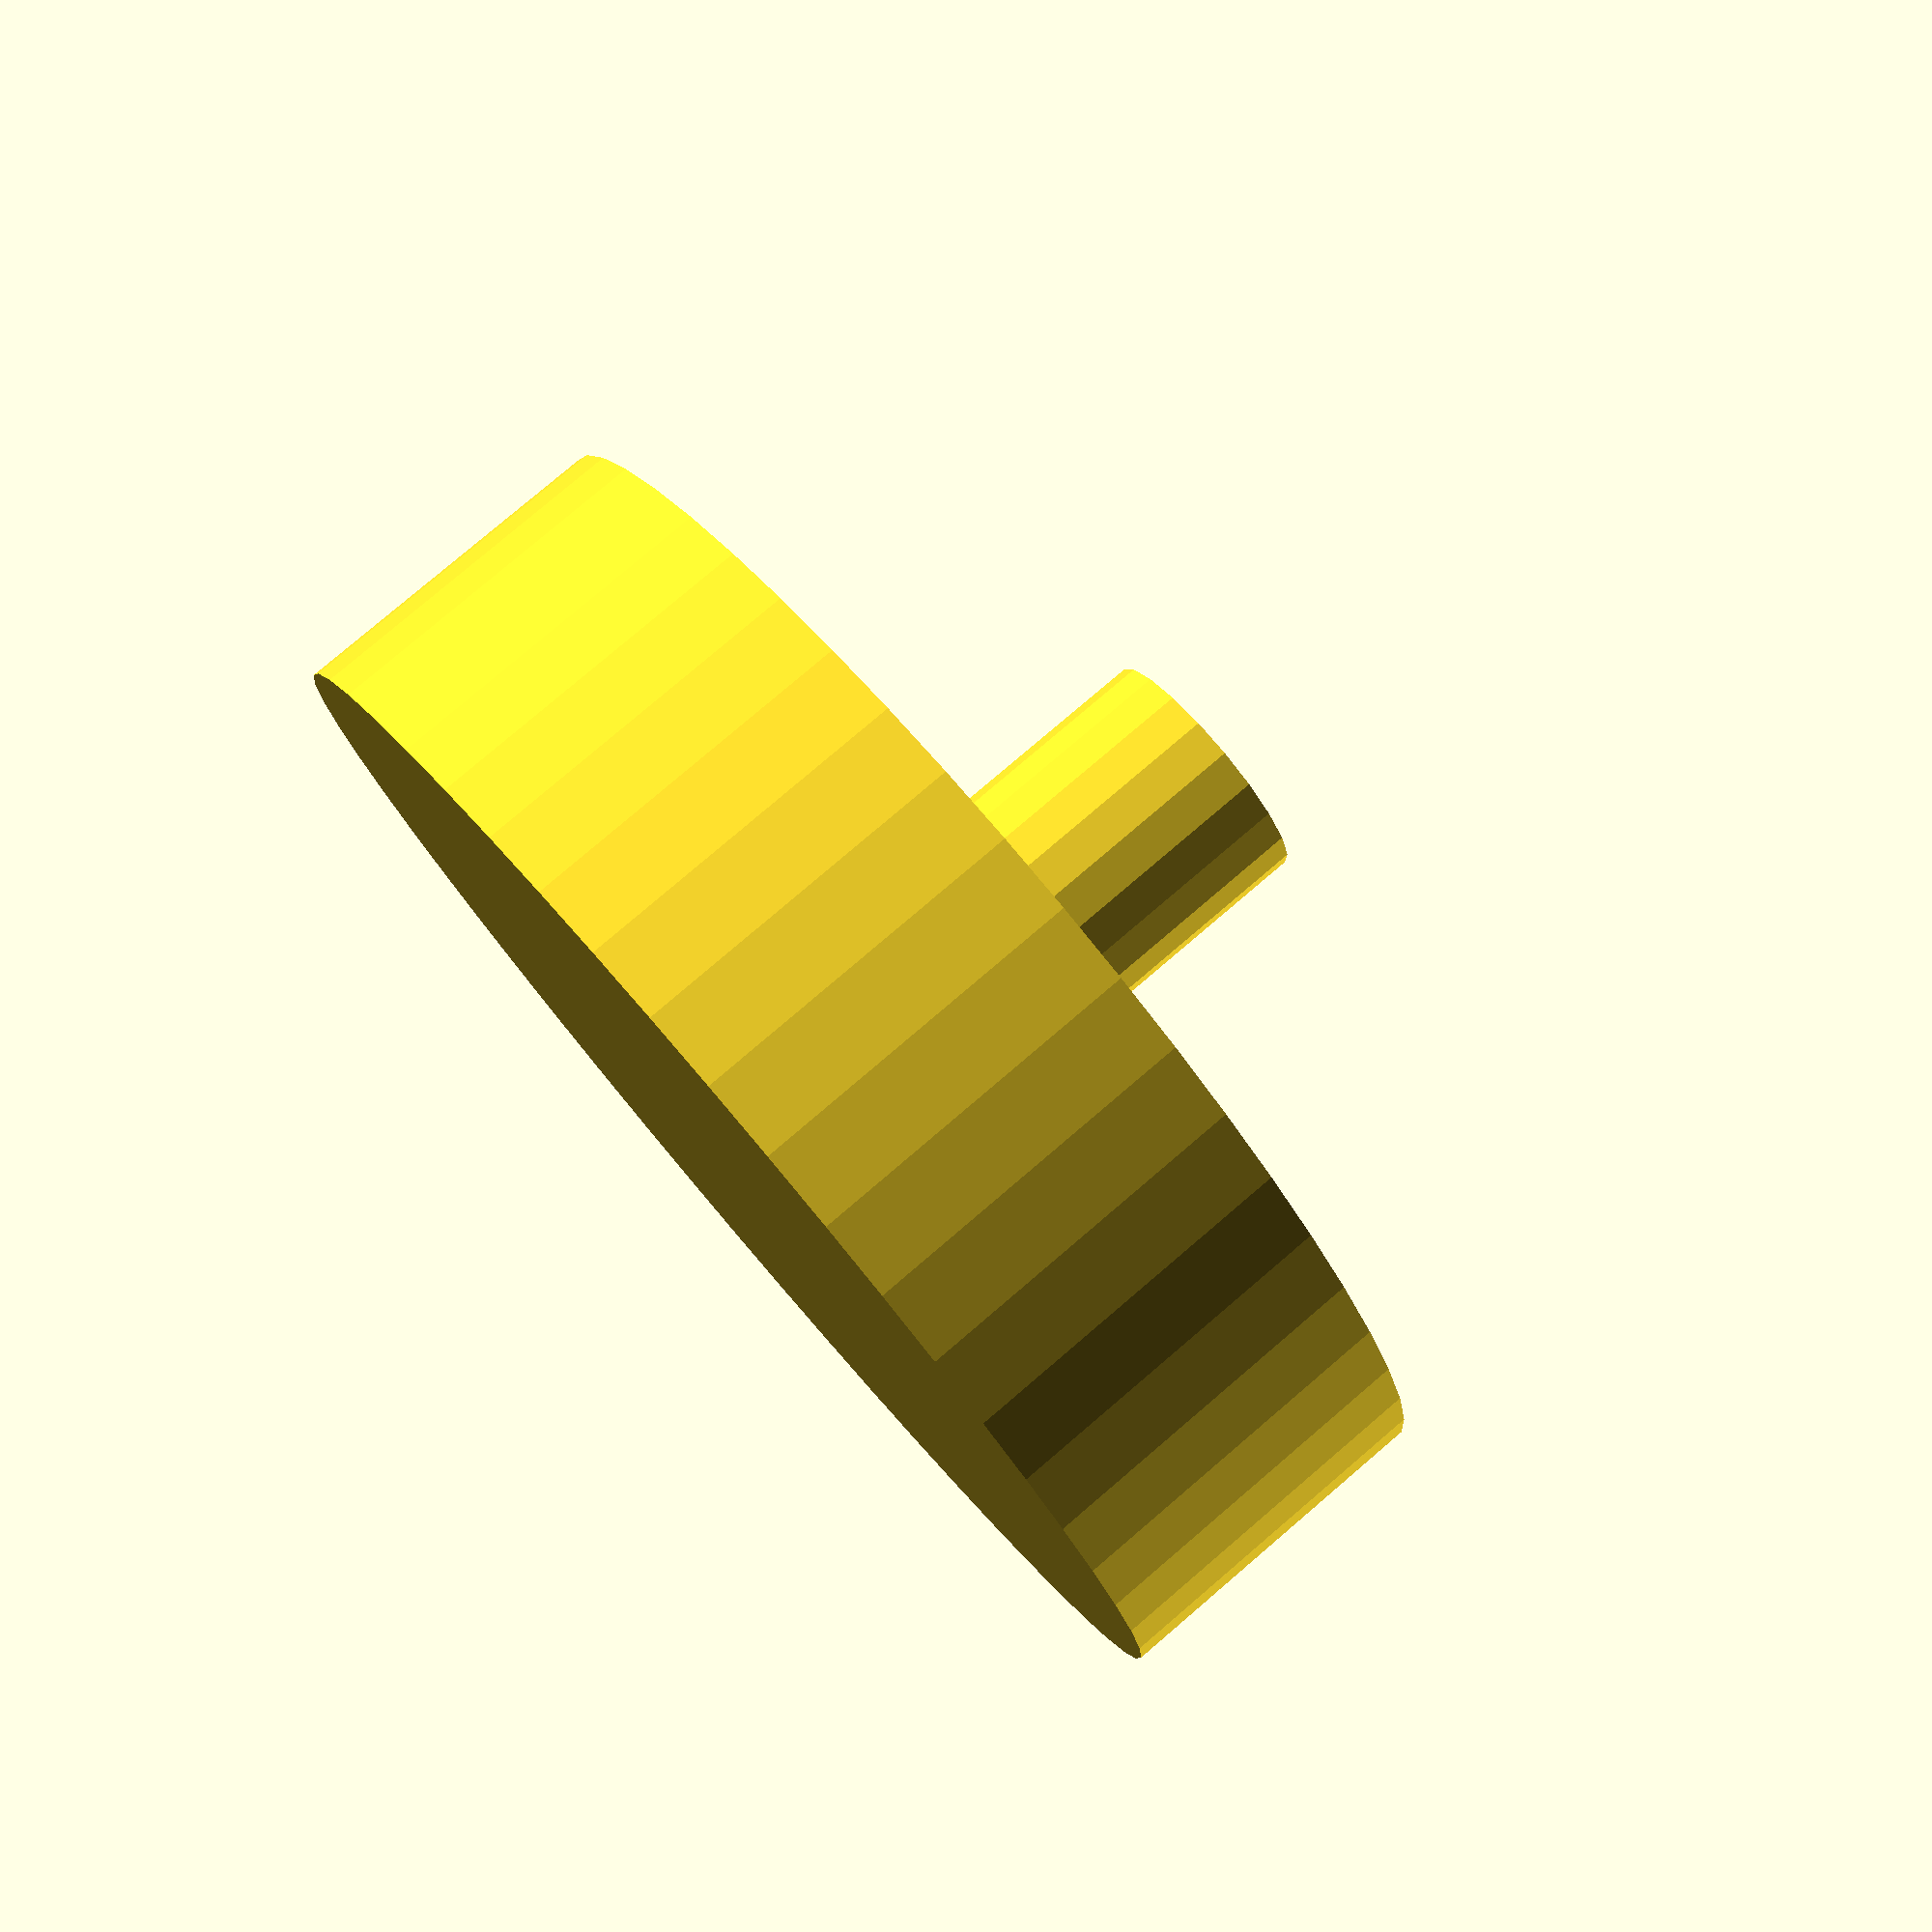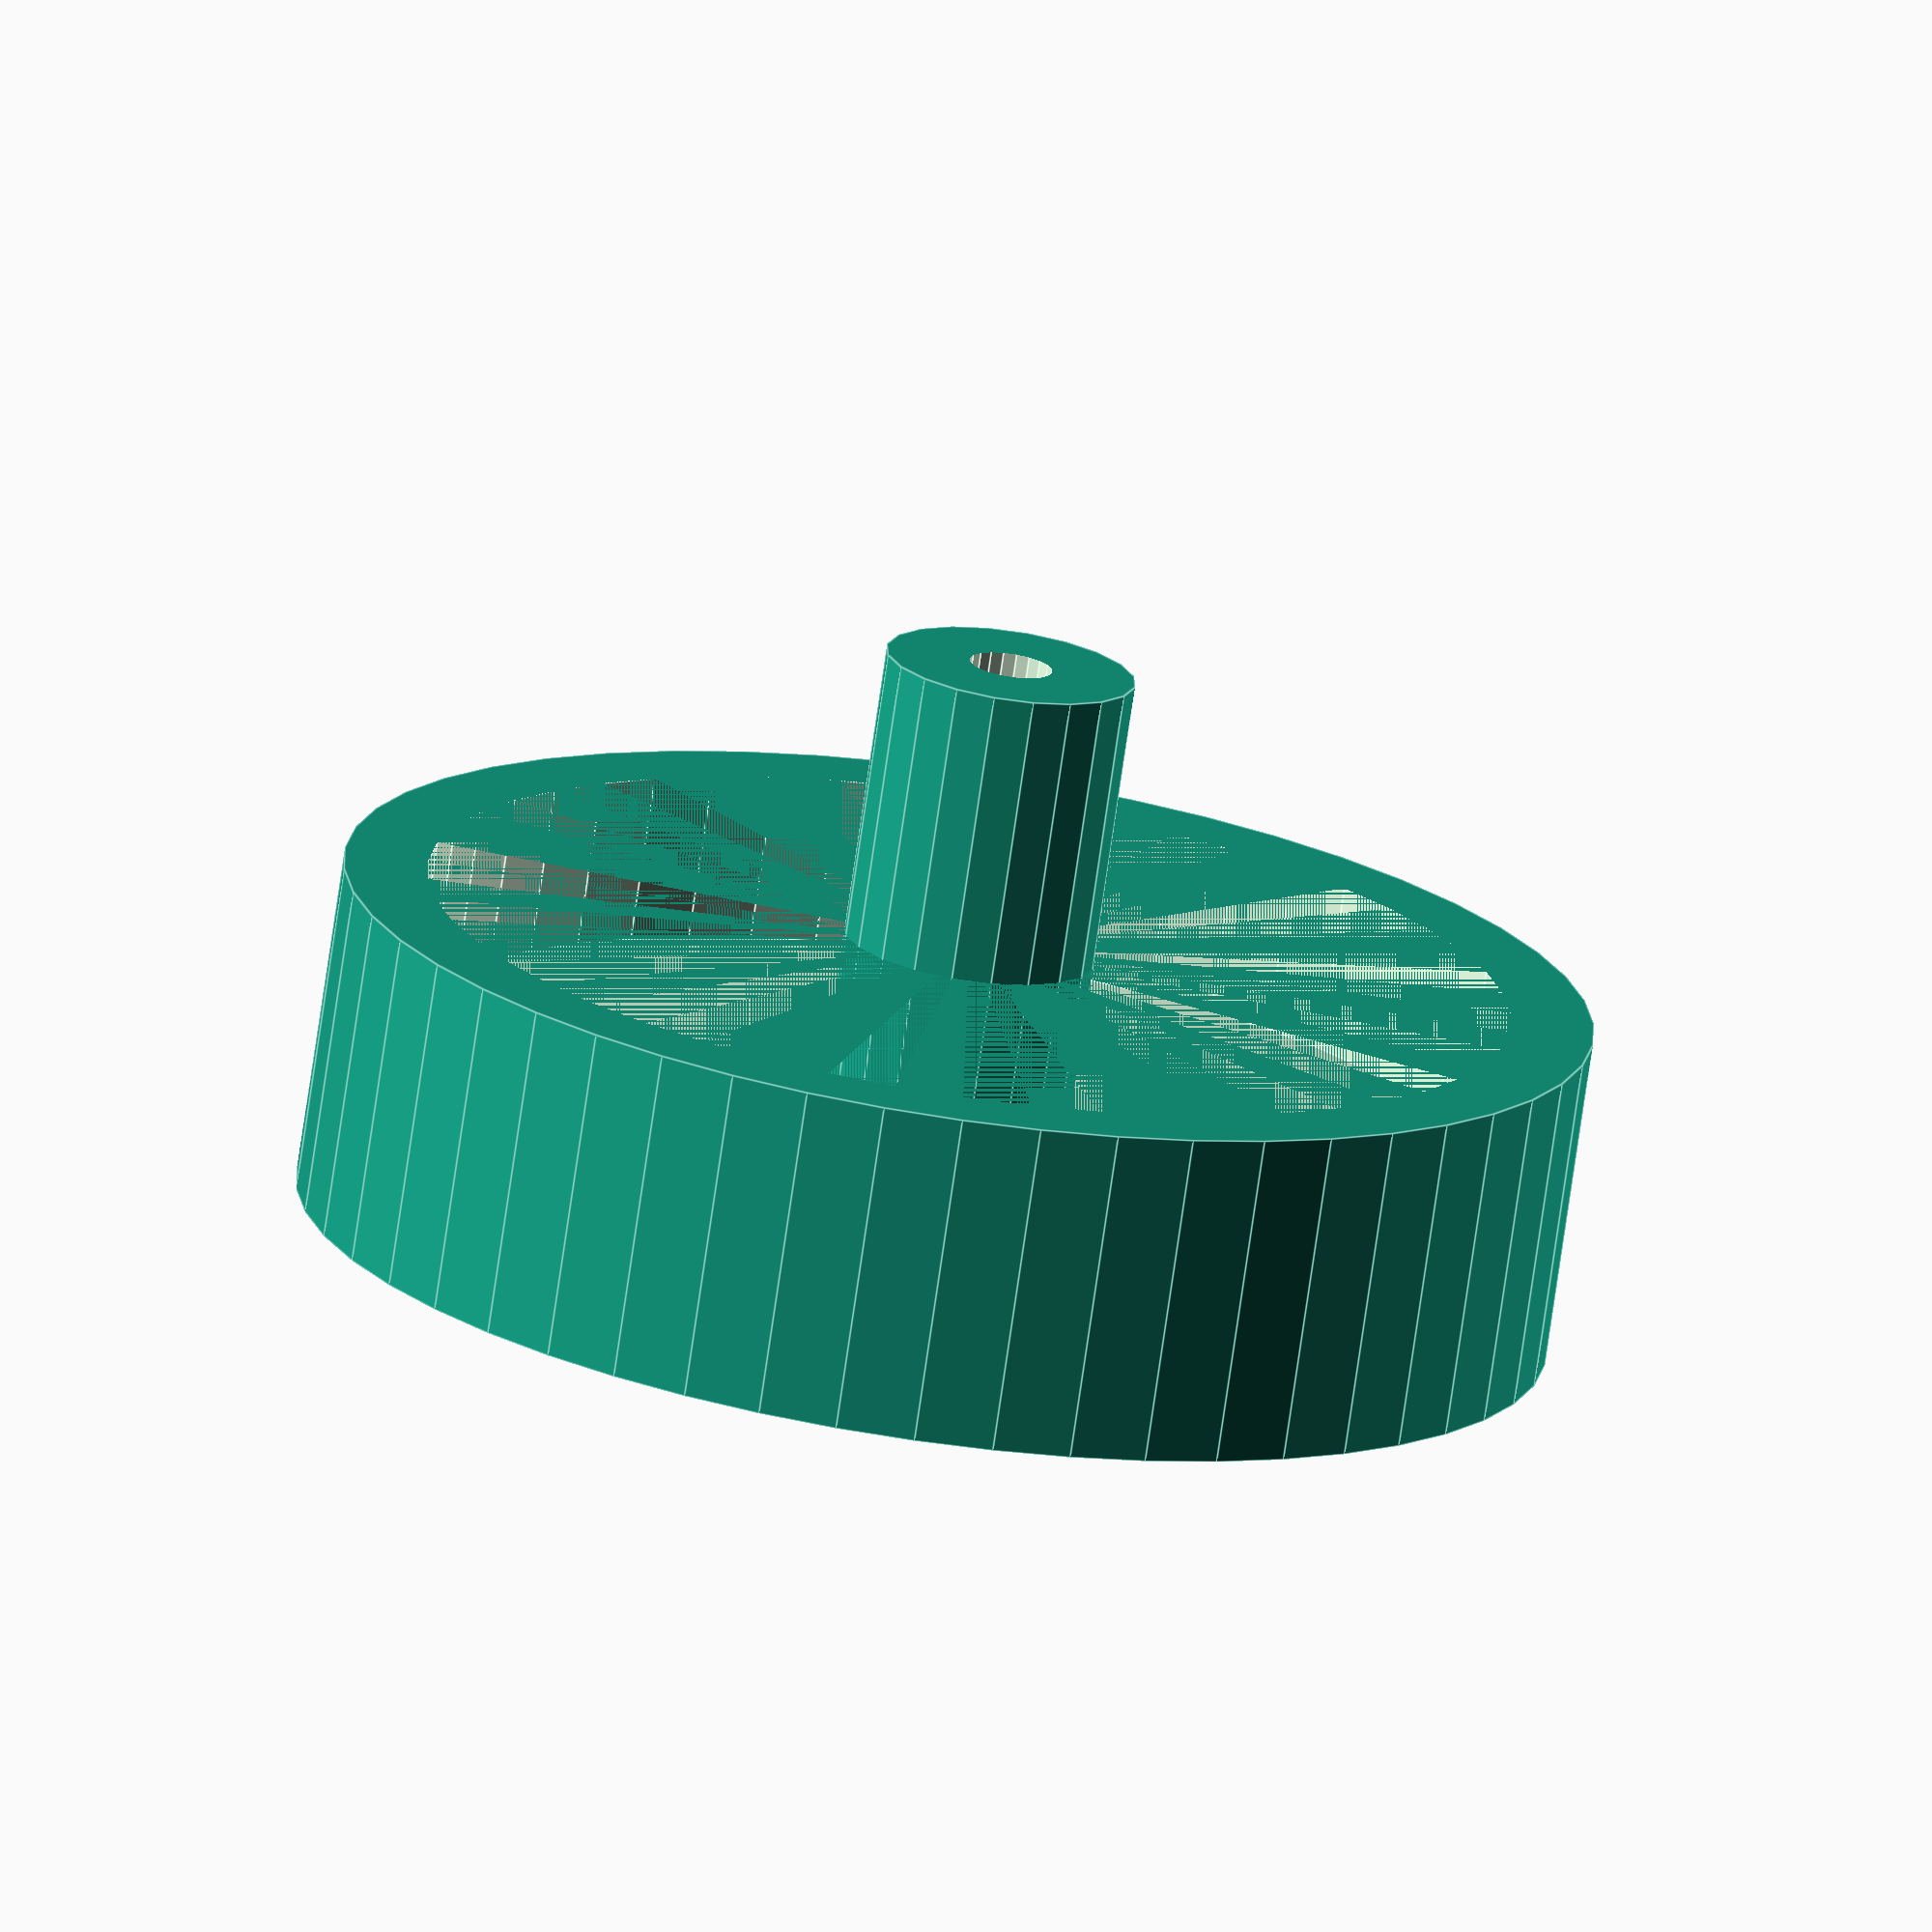
<openscad>
union(){
	difference(){
		cylinder(h=8,r=15,$fn=50);
		translate([0,0,4]) cylinder(h=4,r=13,$fn=50);
	}
	difference(){
		cylinder(h=15,r=3,$fn=20);
		translate([0,0,1]) cylinder(h=15,r=1,$fn=20);
	}
}
</openscad>
<views>
elev=100.8 azim=8.3 roll=310.5 proj=p view=solid
elev=73.9 azim=241.8 roll=351.8 proj=o view=edges
</views>
